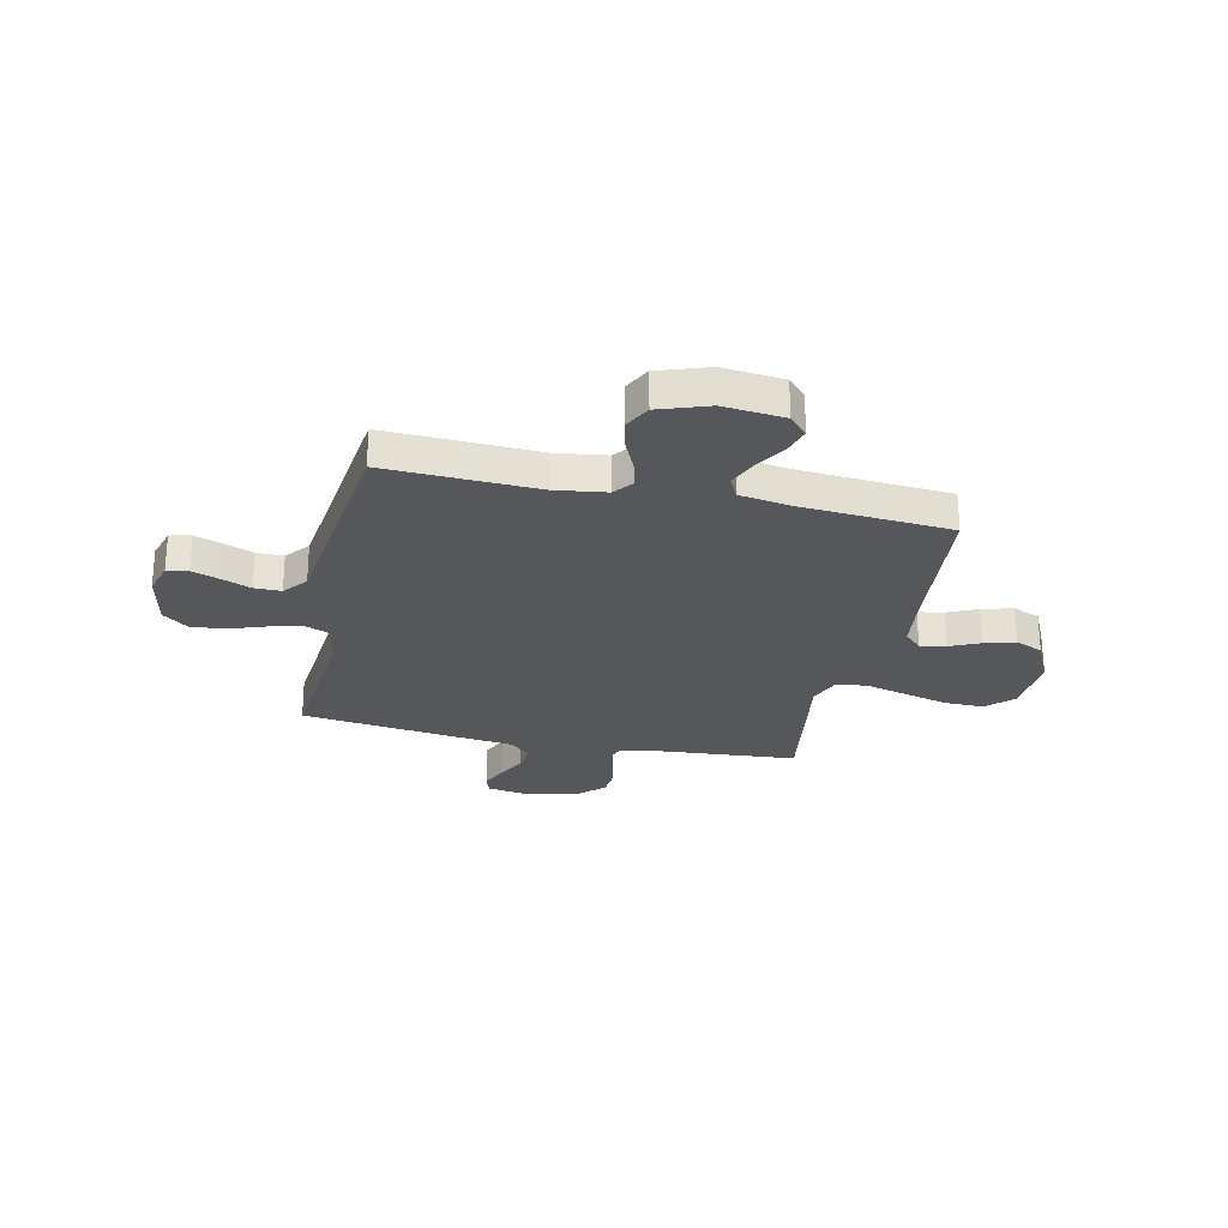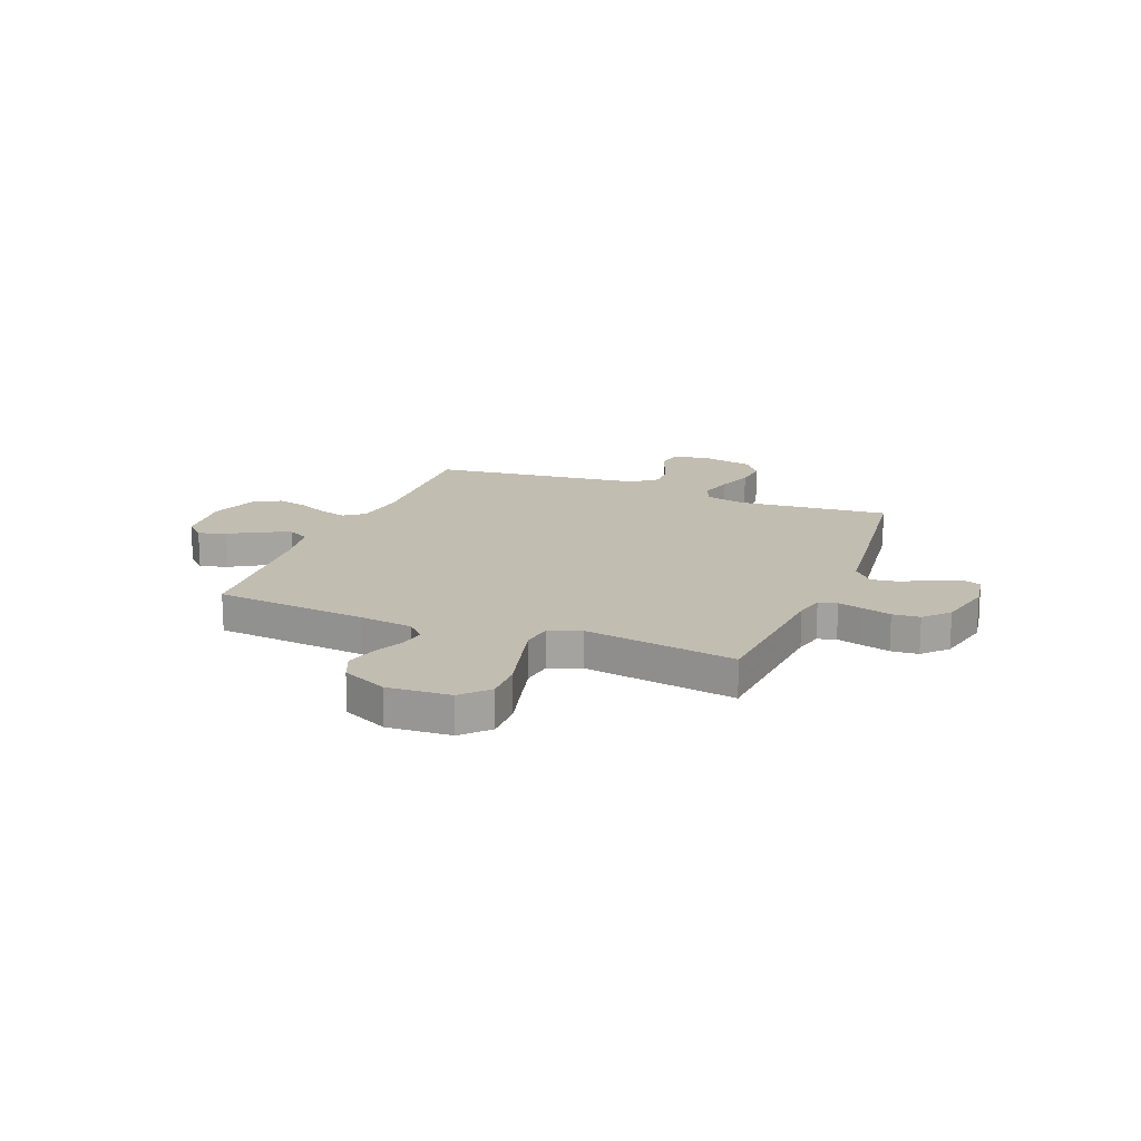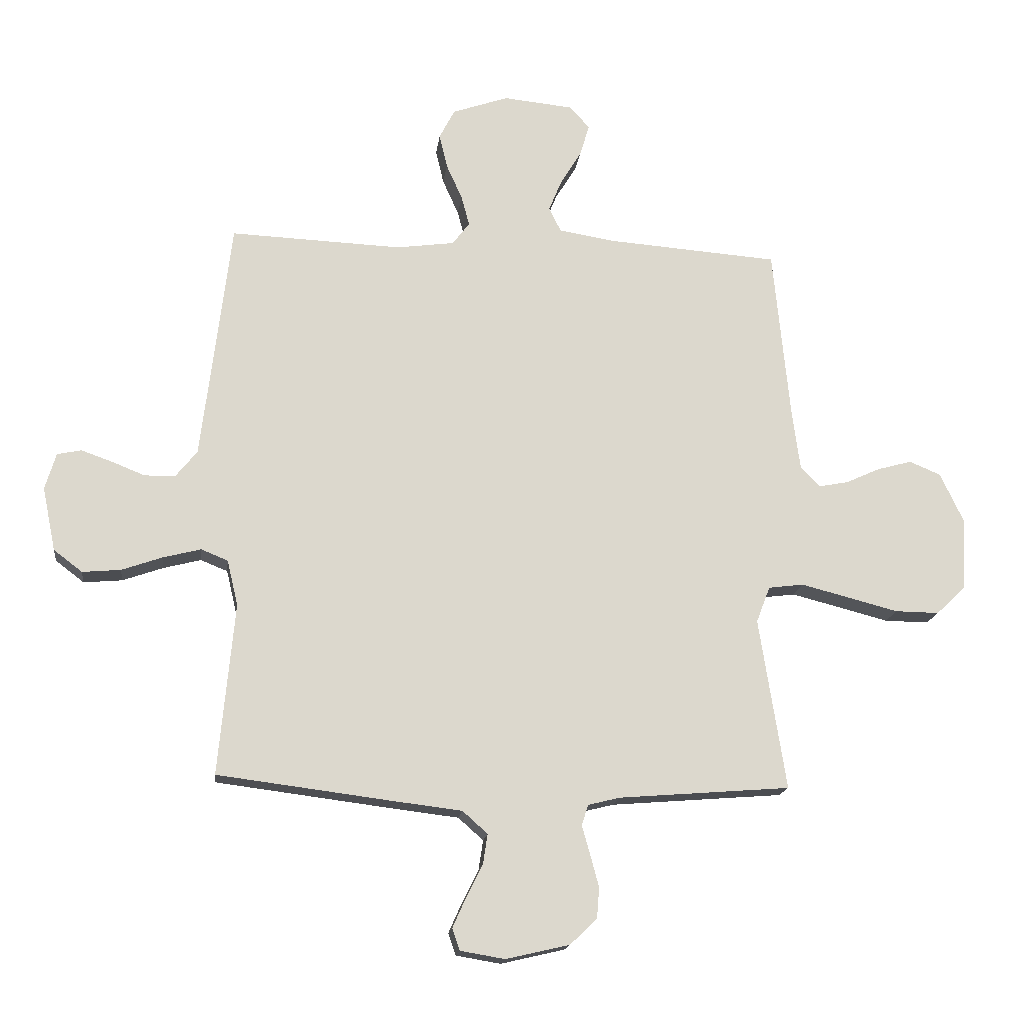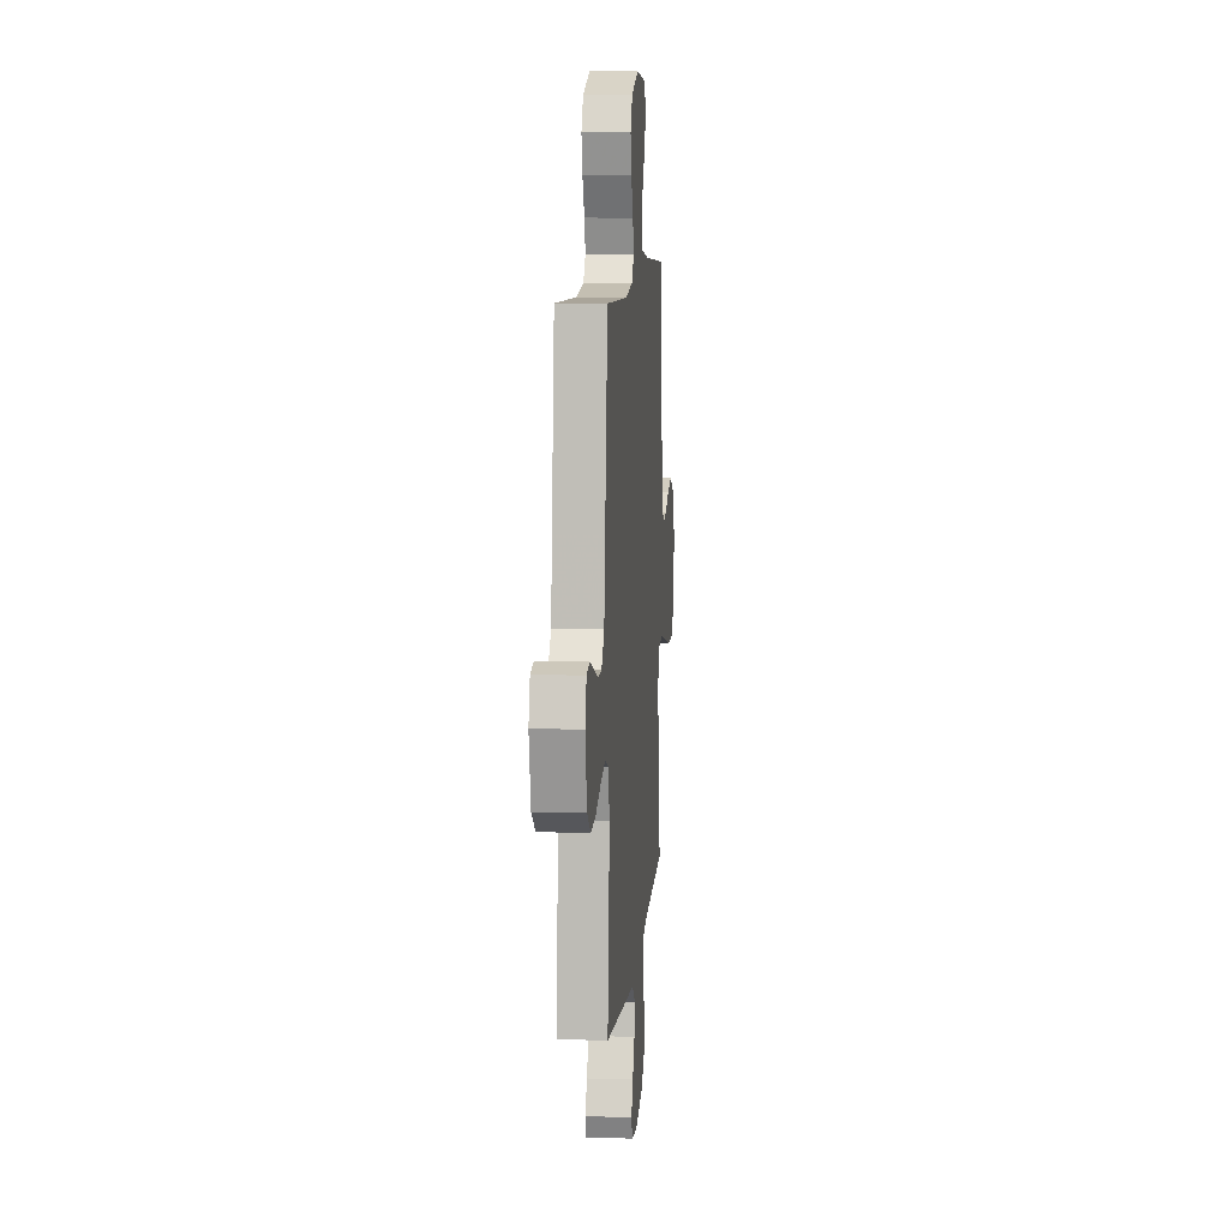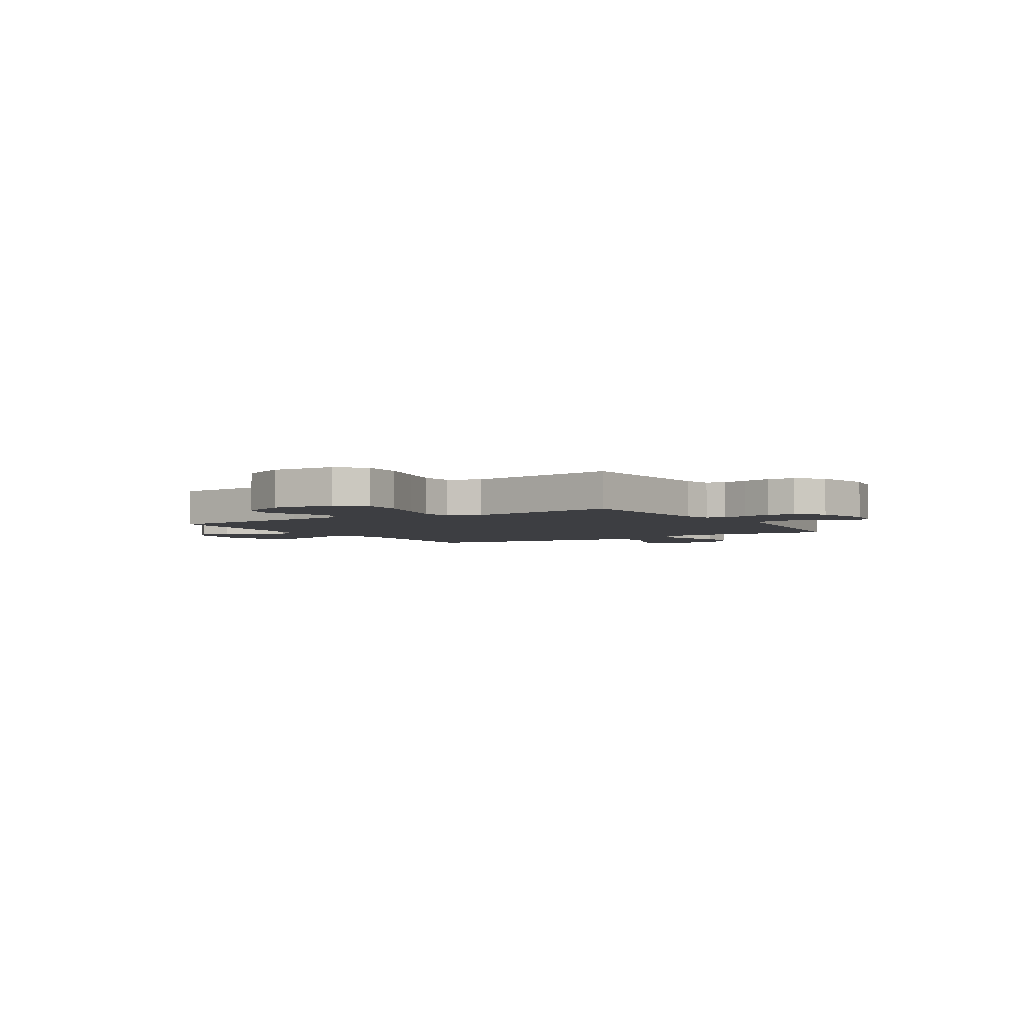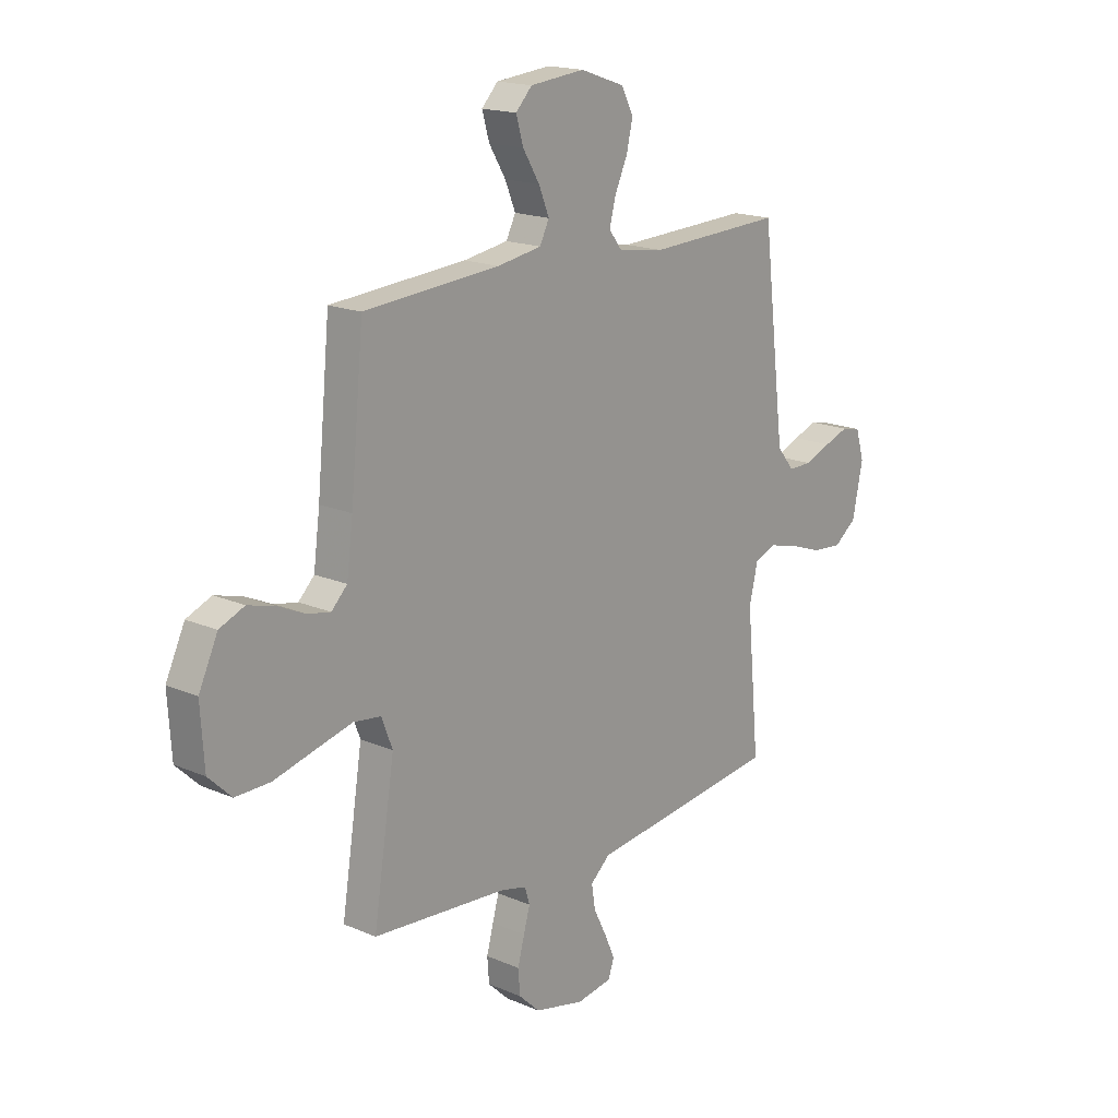
<metadata>
{"format":"obj","ext":"obj","renderer":"f3d","projection":"perspective","resolution":1024,"background":"white","views":[{"elev":-26.4,"azim":-12.4,"up":"+Y"},{"elev":16.9,"azim":111.6,"up":"+Y"},{"elev":-16.8,"azim":-7.1,"up":"+Z"},{"elev":9.9,"azim":-85.1,"up":"+Z"},{"elev":-3.5,"azim":121.7,"up":"+Y"},{"elev":17.5,"azim":130.5,"up":"+Z"}]}
</metadata>
<code>
v -0.5 0.07 -0.5
v -0.472 0.07 -0.2
v -0.491 0.07 -0.12
v -0.538 0.07 -0.101
v -0.604 0.07 -0.118
v -0.675 0.07 -0.143
v -0.742 0.07 -0.149
v -0.792 0.07 -0.111
v -0.815 0.07 0
v -0.796 0.07 0.064
v -0.754 0.07 0.073
v -0.7 0.07 0.054
v -0.642 0.07 0.031
v -0.589 0.07 0.031
v -0.551 0.07 0.078
v -0.536 0.07 0.2
v -0.5 0.07 0.5
v -0.2 0.07 0.488
v -0.099 0.07 0.502
v -0.069 0.07 0.541
v -0.083 0.07 0.594
v -0.111 0.07 0.656
v -0.125 0.07 0.716
v -0.098 0.07 0.768
v 0 0.07 0.802
v 0.121 0.07 0.79
v 0.157 0.07 0.752
v 0.141 0.07 0.697
v 0.104 0.07 0.636
v 0.081 0.07 0.58
v 0.102 0.07 0.538
v 0.2 0.07 0.522
v 0.5 0.07 0.5
v 0.529 0.07 0.2
v 0.543 0.07 0.093
v 0.578 0.07 0.058
v 0.629 0.07 0.068
v 0.688 0.07 0.095
v 0.749 0.07 0.112
v 0.804 0.07 0.089
v 0.846 0.07 0
v 0.838 0.07 -0.125
v 0.787 0.07 -0.174
v 0.71 0.07 -0.173
v 0.621 0.07 -0.15
v 0.538 0.07 -0.129
v 0.477 0.07 -0.137
v 0.453 0.07 -0.2
v 0.5 0.07 -0.5
v 0.2 0.07 -0.524
v 0.144 0.07 -0.538
v 0.133 0.07 -0.574
v 0.147 0.07 -0.624
v 0.162 0.07 -0.68
v 0.158 0.07 -0.734
v 0.111 0.07 -0.779
v 0 0.07 -0.805
v -0.078 0.07 -0.792
v -0.091 0.07 -0.754
v -0.068 0.07 -0.702
v -0.039 0.07 -0.644
v -0.031 0.07 -0.592
v -0.075 0.07 -0.553
v -0.2 0.07 -0.538
v -0.5 0 -0.5
v -0.472 0 -0.2
v -0.491 0 -0.12
v -0.538 0 -0.101
v -0.604 0 -0.118
v -0.675 0 -0.143
v -0.742 0 -0.149
v -0.792 0 -0.111
v -0.815 0 0
v -0.796 0 0.064
v -0.754 0 0.073
v -0.7 0 0.054
v -0.642 0 0.031
v -0.589 0 0.031
v -0.551 0 0.078
v -0.536 0 0.2
v -0.5 0 0.5
v -0.2 0 0.488
v -0.099 0 0.502
v -0.069 0 0.541
v -0.083 0 0.594
v -0.111 0 0.656
v -0.125 0 0.716
v -0.098 0 0.768
v 0 0 0.802
v 0.121 0 0.79
v 0.157 0 0.752
v 0.141 0 0.697
v 0.104 0 0.636
v 0.081 0 0.58
v 0.102 0 0.538
v 0.2 0 0.522
v 0.5 0 0.5
v 0.529 0 0.2
v 0.543 0 0.093
v 0.578 0 0.058
v 0.629 0 0.068
v 0.688 0 0.095
v 0.749 0 0.112
v 0.804 0 0.089
v 0.846 0 0
v 0.838 0 -0.125
v 0.787 0 -0.174
v 0.71 0 -0.173
v 0.621 0 -0.15
v 0.538 0 -0.129
v 0.477 0 -0.137
v 0.453 0 -0.2
v 0.5 0 -0.5
v 0.2 0 -0.524
v 0.144 0 -0.538
v 0.133 0 -0.574
v 0.147 0 -0.624
v 0.162 0 -0.68
v 0.158 0 -0.734
v 0.111 0 -0.779
v 0 0 -0.805
v -0.078 0 -0.792
v -0.091 0 -0.754
v -0.068 0 -0.702
v -0.039 0 -0.644
v -0.031 0 -0.592
v -0.075 0 -0.553
v -0.2 0 -0.538
f 63 64 1 2
f 62 63 2 3
f 58 59 60 61
f 56 57 58 61
f 56 61 62
f 55 56 62
f 52 53 54 55
f 52 55 62 3
f 48 49 50
f 47 48 50 51
f 42 43 44 45
f 42 45 46
f 41 42 46
f 40 41 46 47
f 37 38 39 40
f 36 37 40 47
f 32 33 34
f 31 32 34 35
f 26 27 28 29
f 26 29 30
f 25 26 30
f 24 25 30
f 21 22 23 24
f 20 21 24 30
f 19 20 30 31
f 16 17 18
f 15 16 18 19
f 14 15 19 31
f 10 11 12 13
f 8 9 10 13
f 8 13 14
f 5 6 7 8
f 4 5 8 14
f 3 4 14 31
f 51 52 3 31
f 35 36 47 51
f 31 35 51
f 66 65 128 127
f 67 66 127 126
f 125 124 123 122
f 125 122 121 120
f 126 125 120
f 126 120 119
f 119 118 117 116
f 67 126 119 116
f 114 113 112
f 115 114 112 111
f 109 108 107 106
f 110 109 106
f 110 106 105
f 111 110 105 104
f 104 103 102 101
f 111 104 101 100
f 98 97 96
f 99 98 96 95
f 93 92 91 90
f 94 93 90
f 94 90 89
f 94 89 88
f 88 87 86 85
f 94 88 85 84
f 95 94 84 83
f 82 81 80
f 83 82 80 79
f 95 83 79 78
f 77 76 75 74
f 77 74 73 72
f 78 77 72
f 72 71 70 69
f 78 72 69 68
f 95 78 68 67
f 95 67 116 115
f 115 111 100 99
f 115 99 95
f 1 65 66 2
f 2 66 67 3
f 3 67 68 4
f 4 68 69 5
f 5 69 70 6
f 6 70 71 7
f 7 71 72 8
f 8 72 73 9
f 9 73 74 10
f 10 74 75 11
f 11 75 76 12
f 12 76 77 13
f 13 77 78 14
f 14 78 79 15
f 15 79 80 16
f 16 80 81 17
f 17 81 82 18
f 18 82 83 19
f 19 83 84 20
f 20 84 85 21
f 21 85 86 22
f 22 86 87 23
f 23 87 88 24
f 24 88 89 25
f 25 89 90 26
f 26 90 91 27
f 27 91 92 28
f 28 92 93 29
f 29 93 94 30
f 30 94 95 31
f 31 95 96 32
f 32 96 97 33
f 33 97 98 34
f 34 98 99 35
f 35 99 100 36
f 36 100 101 37
f 37 101 102 38
f 38 102 103 39
f 39 103 104 40
f 40 104 105 41
f 41 105 106 42
f 42 106 107 43
f 43 107 108 44
f 44 108 109 45
f 45 109 110 46
f 46 110 111 47
f 47 111 112 48
f 48 112 113 49
f 49 113 114 50
f 50 114 115 51
f 51 115 116 52
f 52 116 117 53
f 53 117 118 54
f 54 118 119 55
f 55 119 120 56
f 56 120 121 57
f 57 121 122 58
f 58 122 123 59
f 59 123 124 60
f 60 124 125 61
f 61 125 126 62
f 62 126 127 63
f 63 127 128 64
f 64 128 65 1

</code>
